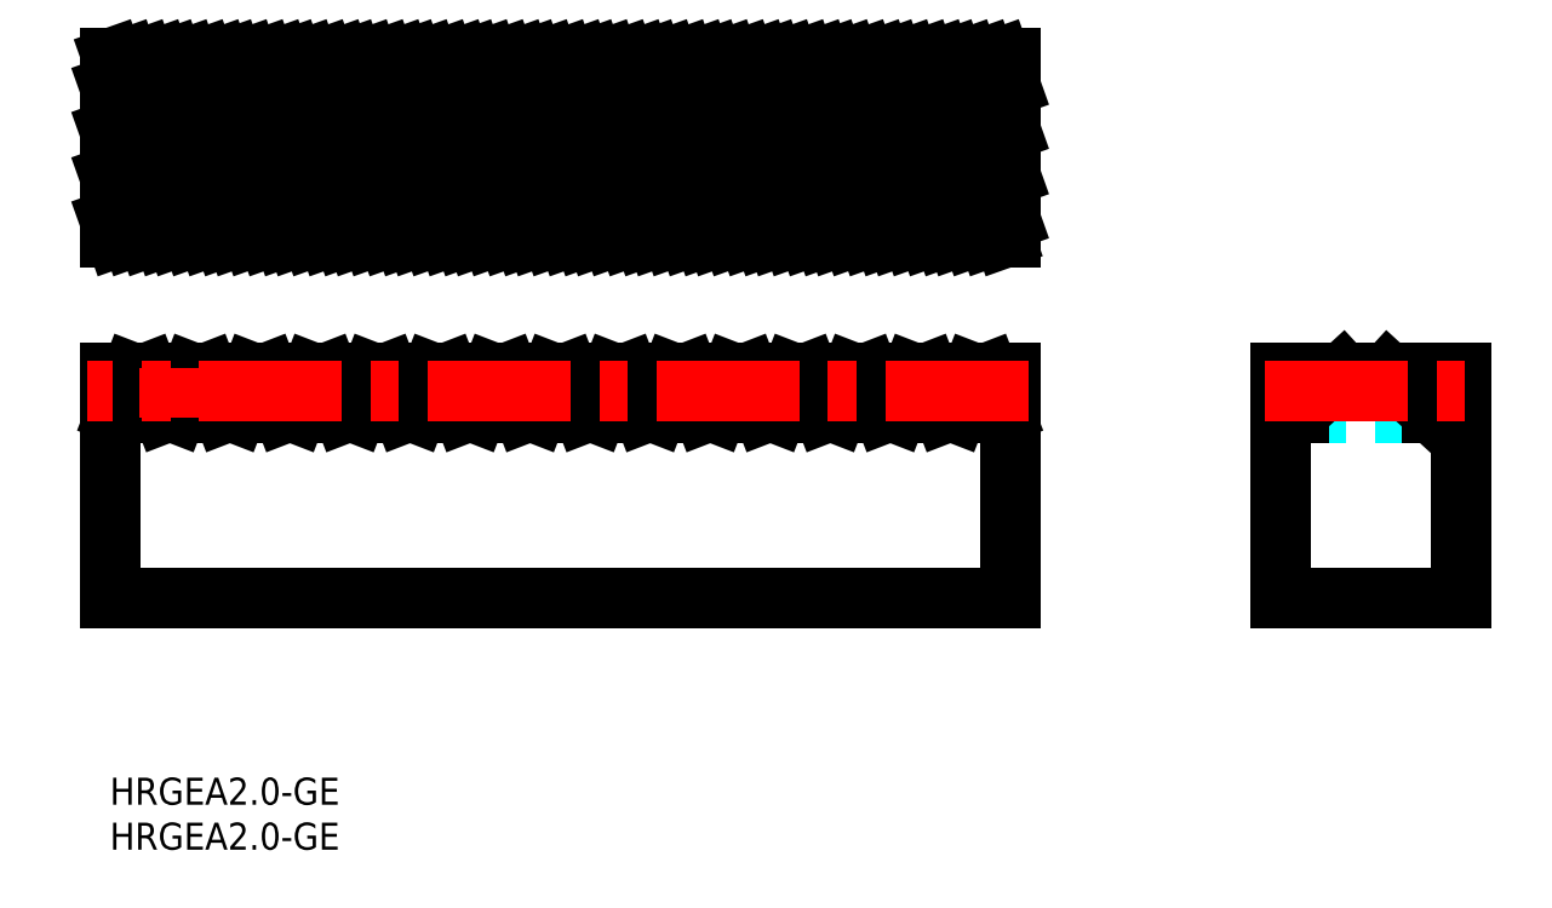
<metadata>
{"format":"dxf","ext":"dxf","renderer":"ezdxf+matplotlib","layout":"modelspace","background":"white","min_lineweight":24,"dpi":150}
</metadata>
<code>
0
SECTION
2
ENTITIES
0
TEXT
8
MSM_PART_NUMBER
10
0
20
-8
30
0
40
3
1
HRGEA2-GE
0
TEXT
8
MSM_PART_NUMBER
10
0
20
-3
30
0
40
3
1
HRGEA2-GE
0
LINE
8
MSM_CENTER
10
3.334
20
40.03
30
0
11
3.334
21
45.48
31
0
0
LINE
8
MSM_DASHED
10
85.54
20
40.5
30
0
11
83.81
21
45
31
0
0
LINE
8
MSM_DASHED
10
92.21
20
40.5
30
0
11
90.47
21
45
31
0
0
LINE
8
MSM_DASHED
10
78.88
20
40.5
30
0
11
77.14
21
45
31
0
0
LINE
8
MSM_DASHED
10
18.87
20
40.5
30
0
11
17.14
21
45
31
0
0
LINE
8
MSM_DASHED
10
72.21
20
40.5
30
0
11
70.47
21
45
31
0
0
LINE
8
MSM_DASHED
10
45.54
20
40.5
30
0
11
43.8
21
45
31
0
0
LINE
8
MSM_DASHED
10
65.54
20
40.5
30
0
11
63.8
21
45
31
0
0
LINE
8
MSM_DASHED
10
12.21
20
40.5
30
0
11
10.47
21
45
31
0
0
LINE
8
MSM_DASHED
10
25.54
20
40.5
30
0
11
23.8
21
45
31
0
0
LINE
8
MSM_DASHED
10
5.539
20
40.5
30
0
11
3.801
21
45
31
0
0
LINE
8
MSM_DASHED
10
32.21
20
40.5
30
0
11
30.47
21
45
31
0
0
LINE
8
MSM_DASHED
10
52.21
20
40.5
30
0
11
50.47
21
45
31
0
0
LINE
8
MSM_DASHED
10
58.88
20
40.5
30
0
11
57.14
21
45
31
0
0
LINE
8
MSM_DASHED
10
38.87
20
40.5
30
0
11
37.14
21
45
31
0
0
LINE
8
MSM_DASHED
10
98.88
20
40.5
30
0
11
97.14
21
45
31
0
0
LINE
8
MSM_DASHED
10
95.35
20
45
30
0
11
93.61
21
40.5
31
0
0
LINE
8
MSM_DASHED
10
88.68
20
45
30
0
11
86.95
21
40.5
31
0
0
LINE
8
MSM_DASHED
10
2.013
20
45
30
0
11
0.2748
21
40.5
31
0
0
LINE
8
MSM_DASHED
10
68.68
20
45
30
0
11
66.94
21
40.5
31
0
0
LINE
8
MSM_DASHED
10
8.68
20
45
30
0
11
6.942
21
40.5
31
0
0
LINE
8
MSM_DASHED
10
82.02
20
45
30
0
11
80.28
21
40.5
31
0
0
LINE
8
MSM_DASHED
10
42.01
20
45
30
0
11
40.28
21
40.5
31
0
0
LINE
8
MSM_DASHED
10
48.68
20
45
30
0
11
46.94
21
40.5
31
0
0
LINE
8
MSM_DASHED
10
55.35
20
45
30
0
11
53.61
21
40.5
31
0
0
LINE
8
MSM_DASHED
10
40.7
20
40.5
30
0
11
45.97
21
40.5
31
0
0
LINE
8
MSM_DASHED
10
22.01
20
45
30
0
11
20.28
21
40.5
31
0
0
LINE
8
MSM_DASHED
10
60.7
20
40.5
30
0
11
65.97
21
40.5
31
0
0
LINE
8
MSM_DASHED
10
54.04
20
40.5
30
0
11
59.3
21
40.5
31
0
0
LINE
8
MSM_DASHED
10
7.368
20
40.5
30
0
11
12.63
21
40.5
31
0
0
LINE
8
MSM_DASHED
10
28.68
20
45
30
0
11
26.94
21
40.5
31
0
0
LINE
8
MSM_DASHED
10
34.04
20
40.5
30
0
11
39.3
21
40.5
31
0
0
LINE
8
MSM_DASHED
10
80.71
20
40.5
30
0
11
85.97
21
40.5
31
0
0
LINE
8
MSM_DASHED
10
74.04
20
40.5
30
0
11
79.3
21
40.5
31
0
0
LINE
8
MSM_DASHED
10
35.35
20
45
30
0
11
33.61
21
40.5
31
0
0
LINE
8
MSM_DASHED
10
15.35
20
45
30
0
11
13.61
21
40.5
31
0
0
LINE
8
MSM_DASHED
10
27.37
20
40.5
30
0
11
32.63
21
40.5
31
0
0
LINE
8
MSM_DASHED
10
47.37
20
40.5
30
0
11
52.63
21
40.5
31
0
0
LINE
8
MSM_DASHED
10
67.37
20
40.5
30
0
11
72.64
21
40.5
31
0
0
LINE
8
MSM_DASHED
10
87.37
20
40.5
30
0
11
92.64
21
40.5
31
0
0
LINE
8
MSM_DASHED
10
0.7013
20
40.5
30
0
11
5.966
21
40.5
31
0
0
LINE
8
MSM_DASHED
10
14.04
20
40.5
30
0
11
19.3
21
40.5
31
0
0
LINE
8
MSM_DASHED
10
20.7
20
40.5
30
0
11
25.97
21
40.5
31
0
0
LINE
8
MSM_DASHED
10
94.04
20
40.5
30
0
11
99.3
21
40.5
31
0
0
LINE
8
MSM_DASHED
10
62.02
20
45
30
0
11
60.28
21
40.5
31
0
0
LINE
8
MSM_DASHED
10
75.35
20
45
30
0
11
73.61
21
40.5
31
0
0
LINE
8
MSM_CONTINUOUS
10
100
20
20
30
0
11
100
21
45
31
0
0
LINE
8
MSM_CONTINUOUS
10
90.9
20
45
30
0
11
92.64
21
40.5
31
0
0
LINE
8
MSM_CONTINUOUS
10
97.57
20
45
30
0
11
99.3
21
40.5
31
0
0
LINE
8
MSM_CONTINUOUS
10
99.3
20
40.5
30
0
11
100
21
40.5
31
0
0
LINE
8
MSM_CONTINUOUS
10
84.23
20
45
30
0
11
85.97
21
40.5
31
0
0
LINE
8
MSM_CONTINUOUS
10
24.23
20
45
30
0
11
25.97
21
40.5
31
0
0
LINE
8
MSM_CONTINUOUS
10
77.56
20
45
30
0
11
79.3
21
40.5
31
0
0
LINE
8
MSM_CONTINUOUS
10
25.97
20
40.5
30
0
11
27.37
21
40.5
31
0
0
LINE
8
MSM_CONTINUOUS
10
4.228
20
45
30
0
11
5.966
21
40.5
31
0
0
LINE
8
MSM_CONTINUOUS
10
50.9
20
45
30
0
11
52.63
21
40.5
31
0
0
LINE
8
MSM_CONTINUOUS
10
70.9
20
45
30
0
11
72.64
21
40.5
31
0
0
LINE
8
MSM_CONTINUOUS
10
19.3
20
40.5
30
0
11
20.7
21
40.5
31
0
0
LINE
8
MSM_CONTINUOUS
10
17.56
20
45
30
0
11
19.3
21
40.5
31
0
0
LINE
8
MSM_CONTINUOUS
10
30.9
20
45
30
0
11
32.63
21
40.5
31
0
0
LINE
8
MSM_CONTINUOUS
10
5.966
20
40.5
30
0
11
7.368
21
40.5
31
0
0
LINE
8
MSM_CONTINUOUS
10
92.64
20
40.5
30
0
11
94.04
21
40.5
31
0
0
LINE
8
MSM_CONTINUOUS
10
72.64
20
40.5
30
0
11
74.04
21
40.5
31
0
0
LINE
8
MSM_CONTINUOUS
10
52.63
20
40.5
30
0
11
54.04
21
40.5
31
0
0
LINE
8
MSM_CONTINUOUS
10
32.63
20
40.5
30
0
11
34.04
21
40.5
31
0
0
LINE
8
MSM_CONTINUOUS
10
79.3
20
40.5
30
0
11
80.71
21
40.5
31
0
0
LINE
8
MSM_CONTINUOUS
10
0
20
20
30
0
11
100
21
20
31
0
0
LINE
8
MSM_CONTINUOUS
10
10.89
20
45
30
0
11
12.63
21
40.5
31
0
0
LINE
8
MSM_CONTINUOUS
10
85.97
20
40.5
30
0
11
87.37
21
40.5
31
0
0
LINE
8
MSM_CONTINUOUS
10
45.97
20
40.5
30
0
11
47.37
21
40.5
31
0
0
LINE
8
MSM_CONTINUOUS
10
47.37
20
40.5
30
0
11
49.11
21
45
31
0
0
LINE
8
MSM_CONTINUOUS
10
44.23
20
45
30
0
11
45.97
21
40.5
31
0
0
LINE
8
MSM_CONTINUOUS
10
39.3
20
40.5
30
0
11
40.7
21
40.5
31
0
0
LINE
8
MSM_CONTINUOUS
10
37.56
20
45
30
0
11
39.3
21
40.5
31
0
0
LINE
8
MSM_CONTINUOUS
10
34.04
20
40.5
30
0
11
35.77
21
45
31
0
0
LINE
8
MSM_CONTINUOUS
10
27.37
20
40.5
30
0
11
29.11
21
45
31
0
0
LINE
8
MSM_CONTINUOUS
10
14.04
20
40.5
30
0
11
15.77
21
45
31
0
0
LINE
8
MSM_CONTINUOUS
10
12.63
20
40.5
30
0
11
14.04
21
40.5
31
0
0
LINE
8
MSM_CONTINUOUS
10
7.368
20
40.5
30
0
11
9.106
21
45
31
0
0
LINE
8
MSM_CONTINUOUS
10
0
20
40.5
30
0
11
0.7013
21
40.5
31
0
0
LINE
8
MSM_CONTINUOUS
10
0
20
45
30
0
11
0
21
20
31
0
0
LINE
8
MSM_CONTINUOUS
10
94.04
20
40.5
30
0
11
95.78
21
45
31
0
0
LINE
8
MSM_CONTINUOUS
10
87.37
20
40.5
30
0
11
89.11
21
45
31
0
0
LINE
8
MSM_CONTINUOUS
10
74.04
20
40.5
30
0
11
75.78
21
45
31
0
0
LINE
8
MSM_CONTINUOUS
10
65.97
20
40.5
30
0
11
67.37
21
40.5
31
0
0
LINE
8
MSM_CONTINUOUS
10
64.23
20
45
30
0
11
65.97
21
40.5
31
0
0
LINE
8
MSM_CONTINUOUS
10
60.7
20
40.5
30
0
11
62.44
21
45
31
0
0
LINE
8
MSM_CONTINUOUS
10
59.3
20
40.5
30
0
11
60.7
21
40.5
31
0
0
LINE
8
MSM_CONTINUOUS
10
57.56
20
45
30
0
11
59.3
21
40.5
31
0
0
LINE
8
MSM_CONTINUOUS
10
54.04
20
40.5
30
0
11
55.78
21
45
31
0
0
LINE
8
MSM_CONTINUOUS
10
40.7
20
40.5
30
0
11
42.44
21
45
31
0
0
LINE
8
MSM_CONTINUOUS
10
20.7
20
40.5
30
0
11
22.44
21
45
31
0
0
LINE
8
MSM_CONTINUOUS
10
0.7013
20
40.5
30
0
11
2.439
21
45
31
0
0
LINE
8
MSM_CONTINUOUS
10
0
20
45
30
0
11
100
21
45
31
0
0
LINE
8
MSM_CONTINUOUS
10
67.37
20
40.5
30
0
11
69.11
21
45
31
0
0
LINE
8
MSM_CONTINUOUS
10
80.71
20
40.5
30
0
11
82.44
21
45
31
0
0
LINE
8
MSM_DASHED
10
146.8
20
40.5
30
0
11
132
21
40.5
31
0
0
LINE
8
MSM_CONTINUOUS
10
130
20
45
30
0
11
130
21
20
31
0
0
LINE
8
MSM_CONTINUOUS
10
130
20
20
30
0
11
150
21
20
31
0
0
LINE
8
MSM_CONTINUOUS
10
146.8
20
40.5
30
0
11
150
21
40.5
31
0
0
LINE
8
MSM_CONTINUOUS
10
132
20
40.5
30
0
11
136.9
21
45
31
0
0
LINE
8
MSM_CONTINUOUS
10
130
20
40.5
30
0
11
132
21
40.5
31
0
0
LINE
8
MSM_CONTINUOUS
10
150
20
45
30
0
11
150
21
20
31
0
0
LINE
8
MSM_CONTINUOUS
10
150
20
45
30
0
11
130
21
45
31
0
0
LINE
8
MSM_CONTINUOUS
10
141.9
20
45
30
0
11
146.8
21
40.5
31
0
0
LINE
8
MSM_CONTINUOUS
10
0
20
80
30
0
11
0
21
60
31
0
0
LINE
8
MSM_CONTINUOUS
10
100
20
60
30
0
11
100
21
80
31
0
0
LINE
8
MSM_CONTINUOUS
10
0.2748
20
80
30
0
11
7.368
21
60
31
0
0
LINE
8
MSM_CONTINUOUS
10
58.88
20
80
30
0
11
65.97
21
60
31
0
0
LINE
8
MSM_CONTINUOUS
10
33.61
20
80
30
0
11
40.7
21
60
31
0
0
LINE
8
MSM_CONTINUOUS
10
52.21
20
80
30
0
11
59.3
21
60
31
0
0
LINE
8
MSM_CONTINUOUS
10
86.95
20
80
30
0
11
94.04
21
60
31
0
0
LINE
8
MSM_CONTINUOUS
10
18.87
20
80
30
0
11
25.97
21
60
31
0
0
LINE
8
MSM_CONTINUOUS
10
26.94
20
80
30
0
11
34.04
21
60
31
0
0
LINE
8
MSM_CONTINUOUS
10
12.21
20
80
30
0
11
19.3
21
60
31
0
0
LINE
8
MSM_CONTINUOUS
10
6.942
20
80
30
0
11
14.04
21
60
31
0
0
LINE
8
MSM_CONTINUOUS
10
32.21
20
80
30
0
11
39.3
21
60
31
0
0
LINE
8
MSM_CONTINUOUS
10
60.28
20
80
30
0
11
67.37
21
60
31
0
0
LINE
8
MSM_CONTINUOUS
10
25.54
20
80
30
0
11
32.63
21
60
31
0
0
LINE
8
MSM_CONTINUOUS
10
20.28
20
80
30
0
11
27.37
21
60
31
0
0
LINE
8
MSM_CONTINUOUS
10
72.21
20
80
30
0
11
79.3
21
60
31
0
0
LINE
8
MSM_CONTINUOUS
10
45.54
20
80
30
0
11
52.63
21
60
31
0
0
LINE
8
MSM_CONTINUOUS
10
65.54
20
80
30
0
11
72.64
21
60
31
0
0
LINE
8
MSM_CONTINUOUS
10
38.87
20
80
30
0
11
45.97
21
60
31
0
0
LINE
8
MSM_CONTINUOUS
10
85.54
20
80
30
0
11
92.64
21
60
31
0
0
LINE
8
MSM_CONTINUOUS
10
93.61
20
80
30
0
11
100
21
61.99
31
0
0
LINE
8
MSM_CONTINUOUS
10
78.88
20
80
30
0
11
85.97
21
60
31
0
0
LINE
8
MSM_CONTINUOUS
10
80.28
20
80
30
0
11
87.37
21
60
31
0
0
LINE
8
MSM_CONTINUOUS
10
5.539
20
80
30
0
11
12.63
21
60
31
0
0
LINE
8
MSM_CONTINUOUS
10
66.94
20
80
30
0
11
74.04
21
60
31
0
0
LINE
8
MSM_CONTINUOUS
10
73.61
20
80
30
0
11
80.71
21
60
31
0
0
LINE
8
MSM_CONTINUOUS
10
92.21
20
80
30
0
11
99.3
21
60
31
0
0
LINE
8
MSM_CONTINUOUS
10
98.88
20
80
30
0
11
100
21
76.83
31
0
0
LINE
8
MSM_CONTINUOUS
10
13.61
20
80
30
0
11
20.7
21
60
31
0
0
LINE
8
MSM_CONTINUOUS
10
0
20
61.98
30
0
11
0.7013
21
60
31
0
0
LINE
8
MSM_CONTINUOUS
10
53.61
20
80
30
0
11
60.7
21
60
31
0
0
LINE
8
MSM_CONTINUOUS
10
0
20
76.82
30
0
11
5.966
21
60
31
0
0
LINE
8
MSM_CONTINUOUS
10
40.28
20
80
30
0
11
47.37
21
60
31
0
0
LINE
8
MSM_CONTINUOUS
10
46.94
20
80
30
0
11
54.04
21
60
31
0
0
LINE
8
MSM_CONTINUOUS
10
0
20
66.88
30
0
11
2.439
21
60
31
0
0
LINE
8
MSM_CONTINUOUS
10
0
20
71.92
30
0
11
4.228
21
60
31
0
0
LINE
8
MSM_CONTINUOUS
10
2.013
20
80
30
0
11
9.106
21
60
31
0
0
LINE
8
MSM_CONTINUOUS
10
3.801
20
80
30
0
11
10.89
21
60
31
0
0
LINE
8
MSM_CONTINUOUS
10
82.02
20
80
30
0
11
89.11
21
60
31
0
0
LINE
8
MSM_CONTINUOUS
10
83.81
20
80
30
0
11
90.9
21
60
31
0
0
LINE
8
MSM_CONTINUOUS
10
68.68
20
80
30
0
11
75.78
21
60
31
0
0
LINE
8
MSM_CONTINUOUS
10
70.47
20
80
30
0
11
77.56
21
60
31
0
0
LINE
8
MSM_CONTINUOUS
10
75.35
20
80
30
0
11
82.44
21
60
31
0
0
LINE
8
MSM_CONTINUOUS
10
77.14
20
80
30
0
11
84.23
21
60
31
0
0
LINE
8
MSM_CONTINUOUS
10
88.68
20
80
30
0
11
95.78
21
60
31
0
0
LINE
8
MSM_CONTINUOUS
10
90.47
20
80
30
0
11
97.57
21
60
31
0
0
LINE
8
MSM_CONTINUOUS
10
95.35
20
80
30
0
11
100
21
66.89
31
0
0
LINE
8
MSM_CONTINUOUS
10
97.14
20
80
30
0
11
100
21
71.93
31
0
0
LINE
8
MSM_CONTINUOUS
10
28.68
20
80
30
0
11
35.77
21
60
31
0
0
LINE
8
MSM_CONTINUOUS
10
30.47
20
80
30
0
11
37.56
21
60
31
0
0
LINE
8
MSM_CONTINUOUS
10
8.68
20
80
30
0
11
15.77
21
60
31
0
0
LINE
8
MSM_CONTINUOUS
10
10.47
20
80
30
0
11
17.56
21
60
31
0
0
LINE
8
MSM_CONTINUOUS
10
15.35
20
80
30
0
11
22.44
21
60
31
0
0
LINE
8
MSM_CONTINUOUS
10
17.14
20
80
30
0
11
24.23
21
60
31
0
0
LINE
8
MSM_CONTINUOUS
10
22.01
20
80
30
0
11
29.11
21
60
31
0
0
LINE
8
MSM_CONTINUOUS
10
23.8
20
80
30
0
11
30.9
21
60
31
0
0
LINE
8
MSM_CONTINUOUS
10
55.35
20
80
30
0
11
62.44
21
60
31
0
0
LINE
8
MSM_CONTINUOUS
10
57.14
20
80
30
0
11
64.23
21
60
31
0
0
LINE
8
MSM_CONTINUOUS
10
62.02
20
80
30
0
11
69.11
21
60
31
0
0
LINE
8
MSM_CONTINUOUS
10
63.8
20
80
30
0
11
70.9
21
60
31
0
0
LINE
8
MSM_CONTINUOUS
10
35.35
20
80
30
0
11
42.44
21
60
31
0
0
LINE
8
MSM_CONTINUOUS
10
37.14
20
80
30
0
11
44.23
21
60
31
0
0
LINE
8
MSM_CONTINUOUS
10
42.01
20
80
30
0
11
49.11
21
60
31
0
0
LINE
8
MSM_CONTINUOUS
10
43.8
20
80
30
0
11
50.9
21
60
31
0
0
LINE
8
MSM_CONTINUOUS
10
0
20
60
30
0
11
100
21
60
31
0
0
LINE
8
MSM_CONTINUOUS
10
100
20
80
30
0
11
0
21
80
31
0
0
LINE
8
MSM_CONTINUOUS
10
48.68
20
80
30
0
11
55.78
21
60
31
0
0
LINE
8
MSM_CONTINUOUS
10
50.47
20
80
30
0
11
57.56
21
60
31
0
0
LINE
8
MSM_CENTER
10
102
20
43
30
0
11
-2.53
21
43
31
0
0
LINE
8
MSM_CENTER
10
6.667
20
40.03
30
0
11
6.667
21
45.48
31
0
0
LINE
8
MSM_CENTER
10
128.2
20
43
30
0
11
152.3
21
43
31
0
0
VIEWPORT
8
0
10
142.6
20
99.11
30
0
40
416.5
41
222.2
68
     1
69
     1
0
VIEWPORT
8
MSM_CONTINUOUS
10
142.6
20
99.11
30
0
40
228.1
41
158.6
68
     2
69
     2
0
ENDSEC
0
EOF

</code>
